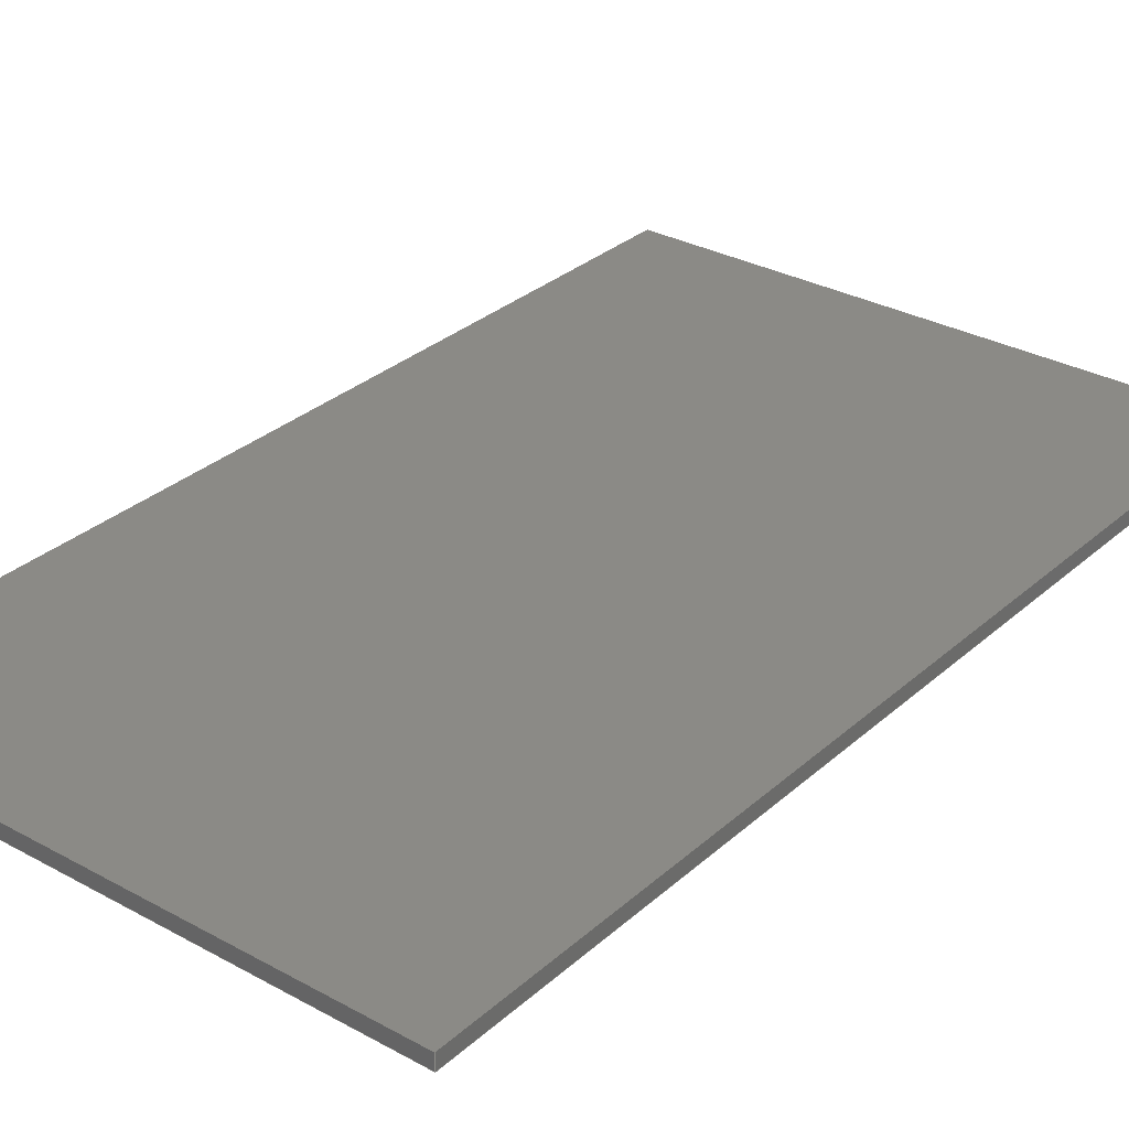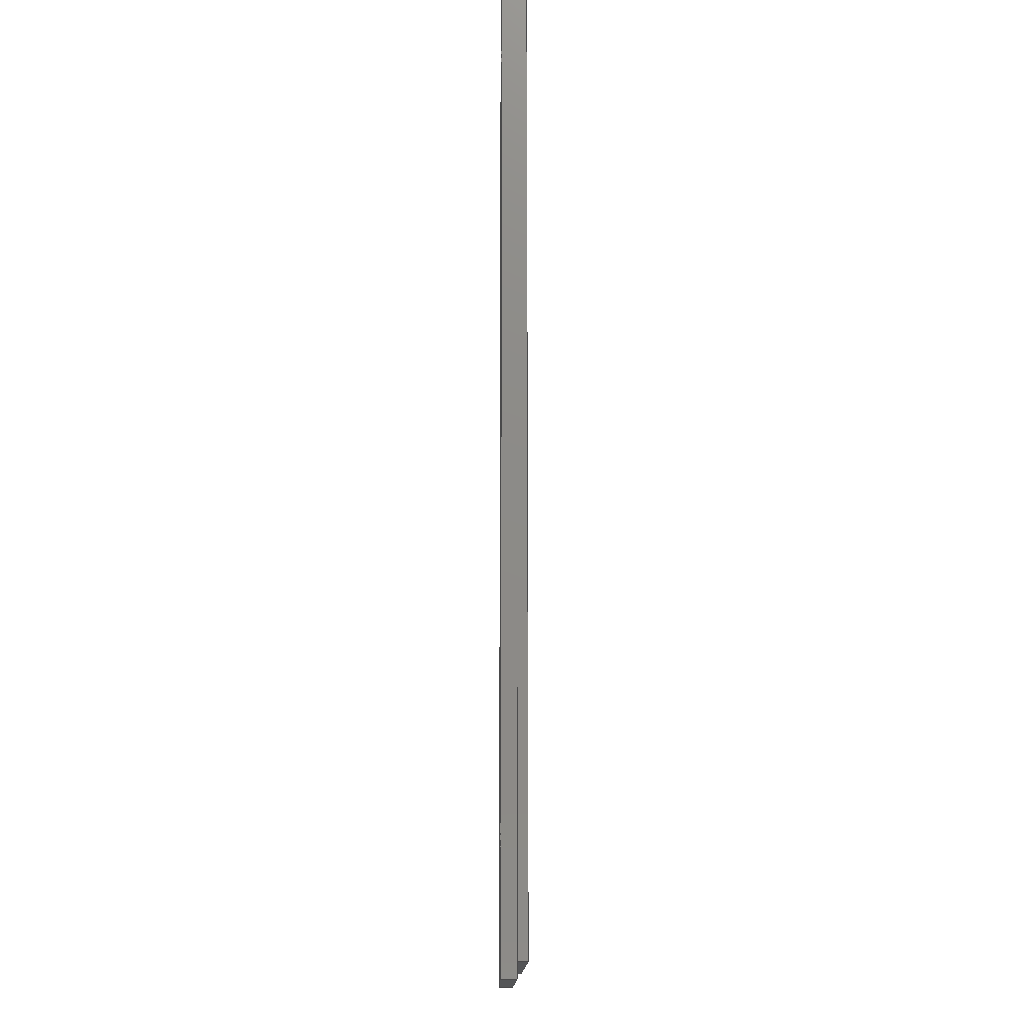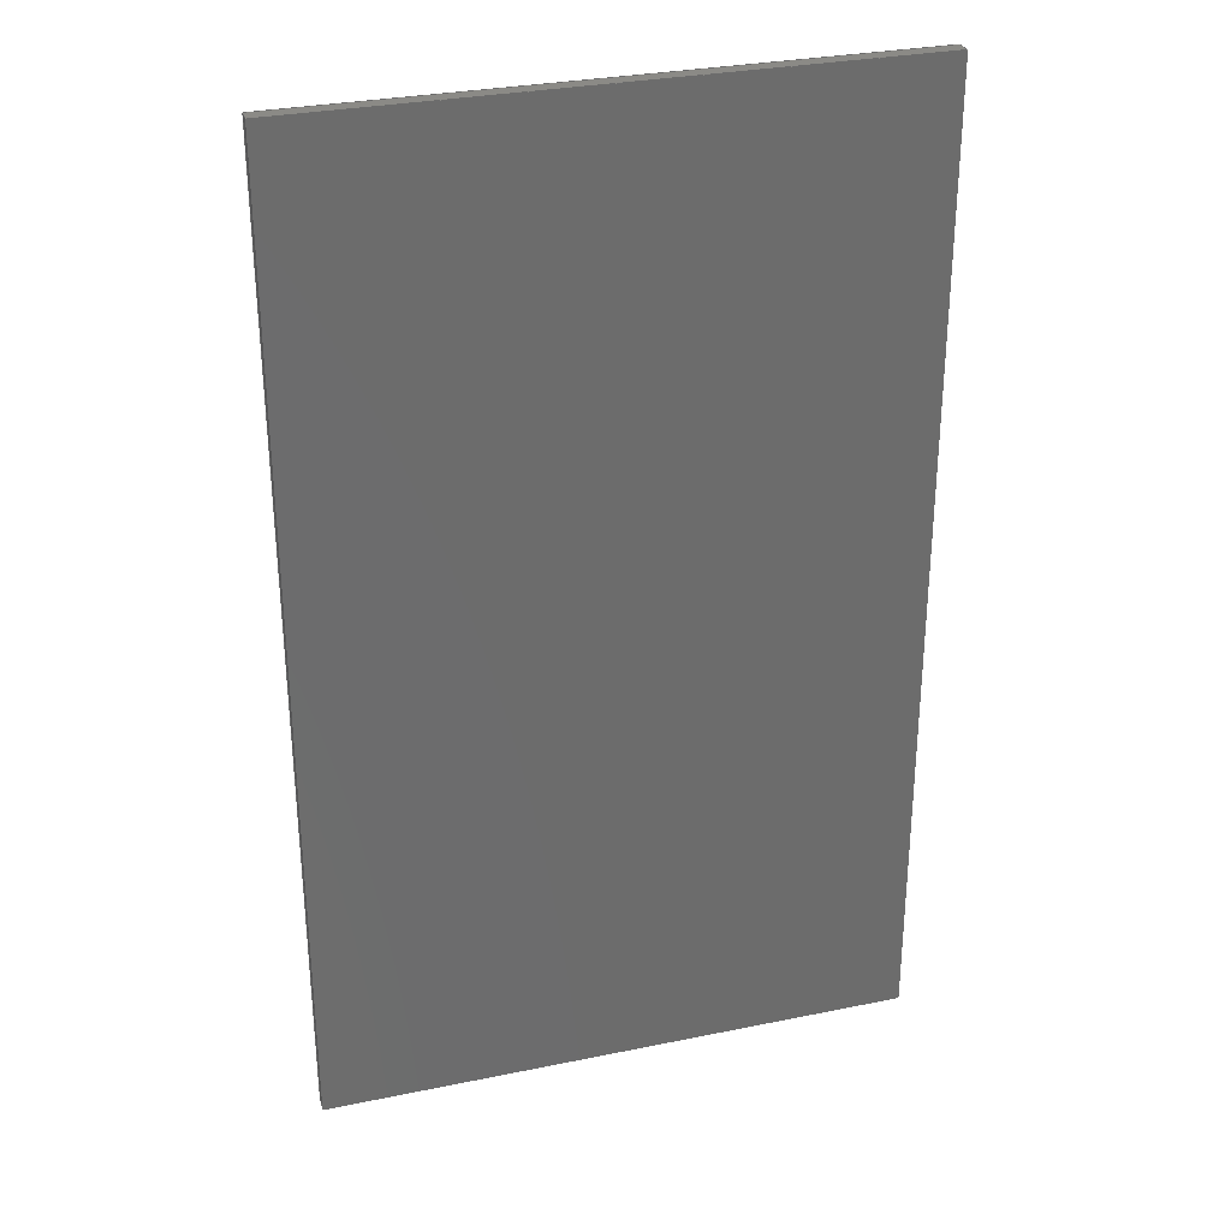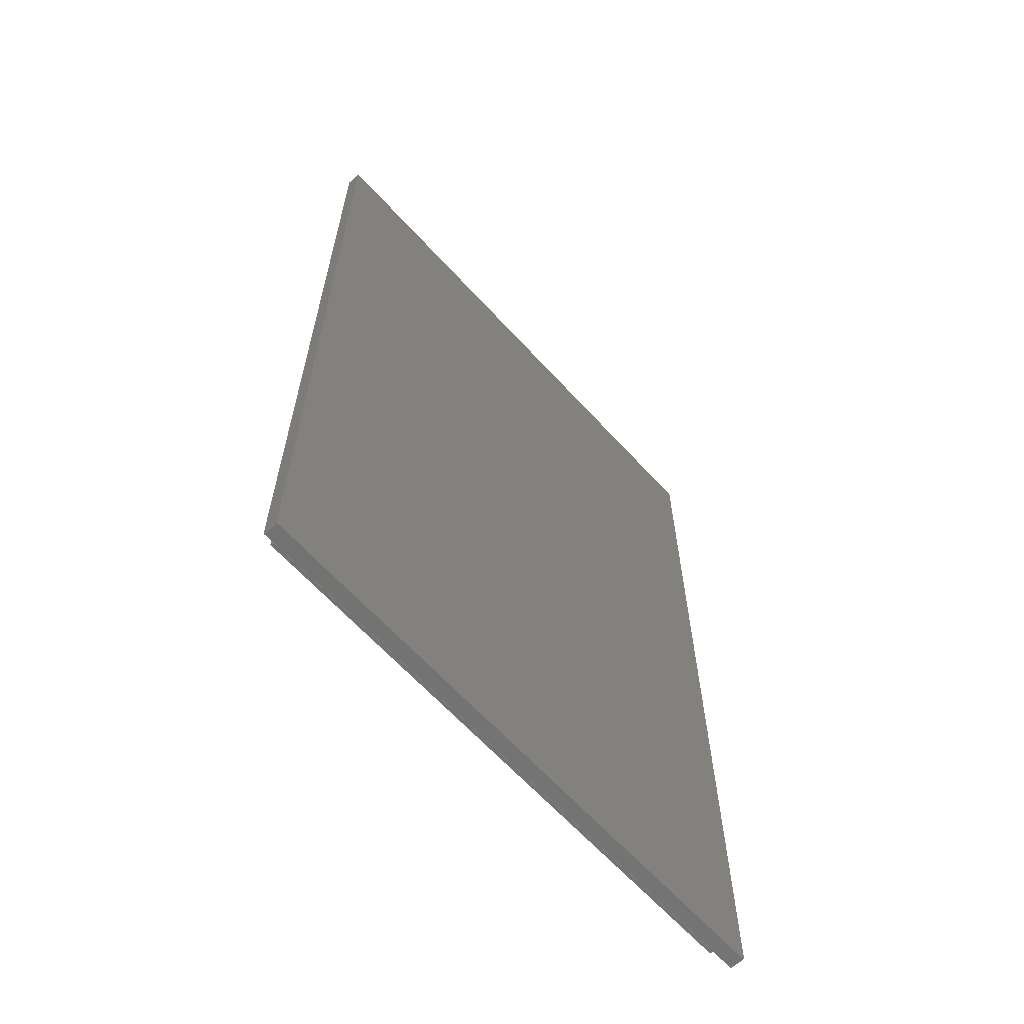
<metadata>
{"format":"step","ext":"step","renderer":"f3d","projection":"perspective","resolution":1024,"background":"white","views":[{"elev":30.6,"azim":38.4,"up":"+Z"},{"elev":-13.6,"azim":89.6,"up":"+Y"},{"elev":30.5,"azim":-16.5,"up":"+Y"},{"elev":-64.4,"azim":-47.6,"up":"+Y"}]}
</metadata>
<code>
ISO-10303-21;
DATA;
#1=MECHANICAL_DESIGN_GEOMETRIC_PRESENTATION_REPRESENTATION('',(#4),#316);
#2=SHAPE_REPRESENTATION_RELATIONSHIP('SRR','None',#323,#3);
#3=ADVANCED_BREP_SHAPE_REPRESENTATION('',(#5),#315);
#4=STYLED_ITEM('',(#332),#5);
#5=MANIFOLD_SOLID_BREP('Body1',#188);
#6=FACE_BOUND('',#29,.T.);
#7=FACE_OUTER_BOUND('',#18,.T.);
#8=FACE_OUTER_BOUND('',#19,.T.);
#9=FACE_OUTER_BOUND('',#20,.T.);
#10=FACE_OUTER_BOUND('',#21,.T.);
#11=FACE_OUTER_BOUND('',#22,.T.);
#12=FACE_OUTER_BOUND('',#23,.T.);
#13=FACE_OUTER_BOUND('',#24,.T.);
#14=FACE_OUTER_BOUND('',#25,.T.);
#15=FACE_OUTER_BOUND('',#26,.T.);
#16=FACE_OUTER_BOUND('',#27,.T.);
#17=FACE_OUTER_BOUND('',#28,.T.);
#18=EDGE_LOOP('',(#118,#119,#120,#121));
#19=EDGE_LOOP('',(#122,#123,#124,#125));
#20=EDGE_LOOP('',(#126,#127,#128,#129));
#21=EDGE_LOOP('',(#130,#131,#132,#133));
#22=EDGE_LOOP('',(#134,#135,#136,#137));
#23=EDGE_LOOP('',(#138,#139,#140,#141));
#24=EDGE_LOOP('',(#142,#143,#144,#145));
#25=EDGE_LOOP('',(#146,#147,#148,#149));
#26=EDGE_LOOP('',(#150,#151,#152,#153));
#27=EDGE_LOOP('',(#154,#155,#156,#157));
#28=EDGE_LOOP('',(#158,#159,#160,#161));
#29=EDGE_LOOP('',(#162,#163,#164,#165));
#30=LINE('',#265,#54);
#31=LINE('',#267,#55);
#32=LINE('',#269,#56);
#33=LINE('',#270,#57);
#34=LINE('',#273,#58);
#35=LINE('',#275,#59);
#36=LINE('',#276,#60);
#37=LINE('',#279,#61);
#38=LINE('',#281,#62);
#39=LINE('',#282,#63);
#40=LINE('',#284,#64);
#41=LINE('',#285,#65);
#42=LINE('',#290,#66);
#43=LINE('',#292,#67);
#44=LINE('',#294,#68);
#45=LINE('',#295,#69);
#46=LINE('',#298,#70);
#47=LINE('',#300,#71);
#48=LINE('',#301,#72);
#49=LINE('',#304,#73);
#50=LINE('',#306,#74);
#51=LINE('',#307,#75);
#52=LINE('',#309,#76);
#53=LINE('',#310,#77);
#54=VECTOR('',#217,10);
#55=VECTOR('',#218,10);
#56=VECTOR('',#219,10);
#57=VECTOR('',#220,10);
#58=VECTOR('',#223,10);
#59=VECTOR('',#224,10);
#60=VECTOR('',#225,10);
#61=VECTOR('',#228,10);
#62=VECTOR('',#229,10);
#63=VECTOR('',#230,10);
#64=VECTOR('',#233,10);
#65=VECTOR('',#234,10);
#66=VECTOR('',#239,10);
#67=VECTOR('',#240,10);
#68=VECTOR('',#241,10);
#69=VECTOR('',#242,10);
#70=VECTOR('',#245,10);
#71=VECTOR('',#246,10);
#72=VECTOR('',#247,10);
#73=VECTOR('',#250,10);
#74=VECTOR('',#251,10);
#75=VECTOR('',#252,10);
#76=VECTOR('',#255,10);
#77=VECTOR('',#256,10);
#78=VERTEX_POINT('',#263);
#79=VERTEX_POINT('',#264);
#80=VERTEX_POINT('',#266);
#81=VERTEX_POINT('',#268);
#82=VERTEX_POINT('',#272);
#83=VERTEX_POINT('',#274);
#84=VERTEX_POINT('',#278);
#85=VERTEX_POINT('',#280);
#86=VERTEX_POINT('',#288);
#87=VERTEX_POINT('',#289);
#88=VERTEX_POINT('',#291);
#89=VERTEX_POINT('',#293);
#90=VERTEX_POINT('',#297);
#91=VERTEX_POINT('',#299);
#92=VERTEX_POINT('',#303);
#93=VERTEX_POINT('',#305);
#94=EDGE_CURVE('',#78,#79,#30,.T.);
#95=EDGE_CURVE('',#78,#80,#31,.T.);
#96=EDGE_CURVE('',#81,#80,#32,.T.);
#97=EDGE_CURVE('',#79,#81,#33,.T.);
#98=EDGE_CURVE('',#79,#82,#34,.T.);
#99=EDGE_CURVE('',#83,#81,#35,.T.);
#100=EDGE_CURVE('',#82,#83,#36,.T.);
#101=EDGE_CURVE('',#82,#84,#37,.T.);
#102=EDGE_CURVE('',#85,#83,#38,.T.);
#103=EDGE_CURVE('',#84,#85,#39,.T.);
#104=EDGE_CURVE('',#84,#78,#40,.T.);
#105=EDGE_CURVE('',#80,#85,#41,.T.);
#106=EDGE_CURVE('',#86,#87,#42,.T.);
#107=EDGE_CURVE('',#86,#88,#43,.T.);
#108=EDGE_CURVE('',#89,#88,#44,.T.);
#109=EDGE_CURVE('',#87,#89,#45,.T.);
#110=EDGE_CURVE('',#87,#90,#46,.T.);
#111=EDGE_CURVE('',#91,#89,#47,.T.);
#112=EDGE_CURVE('',#90,#91,#48,.T.);
#113=EDGE_CURVE('',#90,#92,#49,.T.);
#114=EDGE_CURVE('',#93,#91,#50,.T.);
#115=EDGE_CURVE('',#92,#93,#51,.T.);
#116=EDGE_CURVE('',#92,#86,#52,.T.);
#117=EDGE_CURVE('',#88,#93,#53,.T.);
#118=ORIENTED_EDGE('',*,*,#94,.F.);
#119=ORIENTED_EDGE('',*,*,#95,.T.);
#120=ORIENTED_EDGE('',*,*,#96,.F.);
#121=ORIENTED_EDGE('',*,*,#97,.F.);
#122=ORIENTED_EDGE('',*,*,#98,.F.);
#123=ORIENTED_EDGE('',*,*,#97,.T.);
#124=ORIENTED_EDGE('',*,*,#99,.F.);
#125=ORIENTED_EDGE('',*,*,#100,.F.);
#126=ORIENTED_EDGE('',*,*,#101,.F.);
#127=ORIENTED_EDGE('',*,*,#100,.T.);
#128=ORIENTED_EDGE('',*,*,#102,.F.);
#129=ORIENTED_EDGE('',*,*,#103,.F.);
#130=ORIENTED_EDGE('',*,*,#104,.F.);
#131=ORIENTED_EDGE('',*,*,#103,.T.);
#132=ORIENTED_EDGE('',*,*,#105,.F.);
#133=ORIENTED_EDGE('',*,*,#95,.F.);
#134=ORIENTED_EDGE('',*,*,#105,.T.);
#135=ORIENTED_EDGE('',*,*,#102,.T.);
#136=ORIENTED_EDGE('',*,*,#99,.T.);
#137=ORIENTED_EDGE('',*,*,#96,.T.);
#138=ORIENTED_EDGE('',*,*,#106,.F.);
#139=ORIENTED_EDGE('',*,*,#107,.T.);
#140=ORIENTED_EDGE('',*,*,#108,.F.);
#141=ORIENTED_EDGE('',*,*,#109,.F.);
#142=ORIENTED_EDGE('',*,*,#110,.F.);
#143=ORIENTED_EDGE('',*,*,#109,.T.);
#144=ORIENTED_EDGE('',*,*,#111,.F.);
#145=ORIENTED_EDGE('',*,*,#112,.F.);
#146=ORIENTED_EDGE('',*,*,#113,.F.);
#147=ORIENTED_EDGE('',*,*,#112,.T.);
#148=ORIENTED_EDGE('',*,*,#114,.F.);
#149=ORIENTED_EDGE('',*,*,#115,.F.);
#150=ORIENTED_EDGE('',*,*,#116,.F.);
#151=ORIENTED_EDGE('',*,*,#115,.T.);
#152=ORIENTED_EDGE('',*,*,#117,.F.);
#153=ORIENTED_EDGE('',*,*,#107,.F.);
#154=ORIENTED_EDGE('',*,*,#117,.T.);
#155=ORIENTED_EDGE('',*,*,#114,.T.);
#156=ORIENTED_EDGE('',*,*,#111,.T.);
#157=ORIENTED_EDGE('',*,*,#108,.T.);
#158=ORIENTED_EDGE('',*,*,#116,.T.);
#159=ORIENTED_EDGE('',*,*,#106,.T.);
#160=ORIENTED_EDGE('',*,*,#110,.T.);
#161=ORIENTED_EDGE('',*,*,#113,.T.);
#162=ORIENTED_EDGE('',*,*,#94,.T.);
#163=ORIENTED_EDGE('',*,*,#98,.T.);
#164=ORIENTED_EDGE('',*,*,#101,.T.);
#165=ORIENTED_EDGE('',*,*,#104,.T.);
#166=PLANE('',#202);
#167=PLANE('',#203);
#168=PLANE('',#204);
#169=PLANE('',#205);
#170=PLANE('',#206);
#171=PLANE('',#207);
#172=PLANE('',#208);
#173=PLANE('',#209);
#174=PLANE('',#210);
#175=PLANE('',#211);
#176=PLANE('',#212);
#177=ADVANCED_FACE('',(#7),#166,.T.);
#178=ADVANCED_FACE('',(#8),#167,.T.);
#179=ADVANCED_FACE('',(#9),#168,.T.);
#180=ADVANCED_FACE('',(#10),#169,.T.);
#181=ADVANCED_FACE('',(#11),#170,.T.);
#182=ADVANCED_FACE('',(#12),#171,.T.);
#183=ADVANCED_FACE('',(#13),#172,.T.);
#184=ADVANCED_FACE('',(#14),#173,.T.);
#185=ADVANCED_FACE('',(#15),#174,.T.);
#186=ADVANCED_FACE('',(#16),#175,.T.);
#187=ADVANCED_FACE('',(#17,#6),#176,.F.);
#188=CLOSED_SHELL('',(#177,#178,#179,#180,#181,#182,#183,#184,#185,#186,
#187));
#189=DERIVED_UNIT_ELEMENT(#191,1);
#190=DERIVED_UNIT_ELEMENT(#318,-3);
#191=(
MASS_UNIT()
NAMED_UNIT(*)
SI_UNIT(.KILO.,.GRAM.)
);
#192=DERIVED_UNIT((#189,#190));
#193=MEASURE_REPRESENTATION_ITEM('density measure',
POSITIVE_RATIO_MEASURE(7850),#192);
#194=PROPERTY_DEFINITION_REPRESENTATION(#199,#196);
#195=PROPERTY_DEFINITION_REPRESENTATION(#200,#197);
#196=REPRESENTATION('material name',(#198),#315);
#197=REPRESENTATION('density',(#193),#315);
#198=DESCRIPTIVE_REPRESENTATION_ITEM('Steel','Steel');
#199=PROPERTY_DEFINITION('material property','material name',#325);
#200=PROPERTY_DEFINITION('material property','density of part',#325);
#201=AXIS2_PLACEMENT_3D('',#261,#213,#214);
#202=AXIS2_PLACEMENT_3D('',#262,#215,#216);
#203=AXIS2_PLACEMENT_3D('',#271,#221,#222);
#204=AXIS2_PLACEMENT_3D('',#277,#226,#227);
#205=AXIS2_PLACEMENT_3D('',#283,#231,#232);
#206=AXIS2_PLACEMENT_3D('',#286,#235,#236);
#207=AXIS2_PLACEMENT_3D('',#287,#237,#238);
#208=AXIS2_PLACEMENT_3D('',#296,#243,#244);
#209=AXIS2_PLACEMENT_3D('',#302,#248,#249);
#210=AXIS2_PLACEMENT_3D('',#308,#253,#254);
#211=AXIS2_PLACEMENT_3D('',#311,#257,#258);
#212=AXIS2_PLACEMENT_3D('',#312,#259,#260);
#213=DIRECTION('axis',(0,0,1));
#214=DIRECTION('refdir',(1,0,0));
#215=DIRECTION('center_axis',(-1.171e-16,-1,0));
#216=DIRECTION('ref_axis',(-1,1.171e-16,0));
#217=DIRECTION('',(1,-1.171e-16,0));
#218=DIRECTION('',(0,0,-1));
#219=DIRECTION('',(-1,1.171e-16,0));
#220=DIRECTION('',(0,0,-1));
#221=DIRECTION('center_axis',(1,0,0));
#222=DIRECTION('ref_axis',(0,-1,0));
#223=DIRECTION('',(0,1,0));
#224=DIRECTION('',(0,-1,0));
#225=DIRECTION('',(0,0,-1));
#226=DIRECTION('center_axis',(0,1,0));
#227=DIRECTION('ref_axis',(1,0,0));
#228=DIRECTION('',(-1,0,0));
#229=DIRECTION('',(1,0,0));
#230=DIRECTION('',(0,0,-1));
#231=DIRECTION('center_axis',(-1,-2.291e-17,0));
#232=DIRECTION('ref_axis',(-2.291e-17,1,0));
#233=DIRECTION('',(2.291e-17,-1,0));
#234=DIRECTION('',(-2.291e-17,1,0));
#235=DIRECTION('center_axis',(0,0,-1));
#236=DIRECTION('ref_axis',(-1,0,0));
#237=DIRECTION('center_axis',(-1,0,0));
#238=DIRECTION('ref_axis',(0,-1,0));
#239=DIRECTION('',(0,1,0));
#240=DIRECTION('',(0,0,1));
#241=DIRECTION('',(0,-1,0));
#242=DIRECTION('',(0,0,1));
#243=DIRECTION('center_axis',(0,1,0));
#244=DIRECTION('ref_axis',(-1,0,0));
#245=DIRECTION('',(1,0,0));
#246=DIRECTION('',(-1,0,0));
#247=DIRECTION('',(0,0,1));
#248=DIRECTION('center_axis',(1,0,0));
#249=DIRECTION('ref_axis',(0,1,0));
#250=DIRECTION('',(0,-1,0));
#251=DIRECTION('',(0,1,0));
#252=DIRECTION('',(0,0,1));
#253=DIRECTION('center_axis',(0,-1,0));
#254=DIRECTION('ref_axis',(1,0,0));
#255=DIRECTION('',(-1,0,0));
#256=DIRECTION('',(1,0,0));
#257=DIRECTION('center_axis',(0,0,1));
#258=DIRECTION('ref_axis',(1,0,0));
#259=DIRECTION('center_axis',(0,0,1));
#260=DIRECTION('ref_axis',(-1,0,0));
#261=CARTESIAN_POINT('',(0,0,0));
#262=CARTESIAN_POINT('Origin',(116.9,3.1,65));
#263=CARTESIAN_POINT('',(3.1,3.1,65));
#264=CARTESIAN_POINT('',(116.9,3.1,65));
#265=CARTESIAN_POINT('',(88.45,3.1,65));
#266=CARTESIAN_POINT('',(3.1,3.1,63));
#267=CARTESIAN_POINT('',(3.1,3.1,65));
#268=CARTESIAN_POINT('',(116.9,3.1,63));
#269=CARTESIAN_POINT('',(116.9,3.1,63));
#270=CARTESIAN_POINT('',(116.9,3.1,65));
#271=CARTESIAN_POINT('Origin',(116.9,196.9,65));
#272=CARTESIAN_POINT('',(116.9,196.9,65));
#273=CARTESIAN_POINT('',(116.9,148.4,65));
#274=CARTESIAN_POINT('',(116.9,196.9,63));
#275=CARTESIAN_POINT('',(116.9,196.9,63));
#276=CARTESIAN_POINT('',(116.9,196.9,65));
#277=CARTESIAN_POINT('Origin',(3.1,196.9,65));
#278=CARTESIAN_POINT('',(3.1,196.9,65));
#279=CARTESIAN_POINT('',(31.55,196.9,65));
#280=CARTESIAN_POINT('',(3.1,196.9,63));
#281=CARTESIAN_POINT('',(3.1,196.9,63));
#282=CARTESIAN_POINT('',(3.1,196.9,65));
#283=CARTESIAN_POINT('Origin',(3.1,3.1,65));
#284=CARTESIAN_POINT('',(3.1,51.55,65));
#285=CARTESIAN_POINT('',(3.1,3.1,63));
#286=CARTESIAN_POINT('Origin',(60,100,63));
#287=CARTESIAN_POINT('Origin',(-1.776e-14,200,65));
#288=CARTESIAN_POINT('',(-1.776e-14,0,65));
#289=CARTESIAN_POINT('',(-1.776e-14,200,65));
#290=CARTESIAN_POINT('',(-1.776e-14,0,65));
#291=CARTESIAN_POINT('',(-1.776e-14,0,68));
#292=CARTESIAN_POINT('',(-1.776e-14,0,65));
#293=CARTESIAN_POINT('',(-1.776e-14,200,68));
#294=CARTESIAN_POINT('',(-1.776e-14,0,68));
#295=CARTESIAN_POINT('',(-1.776e-14,200,65));
#296=CARTESIAN_POINT('Origin',(120,200,65));
#297=CARTESIAN_POINT('',(120,200,65));
#298=CARTESIAN_POINT('',(-1.776e-14,200,65));
#299=CARTESIAN_POINT('',(120,200,68));
#300=CARTESIAN_POINT('',(-1.776e-14,200,68));
#301=CARTESIAN_POINT('',(120,200,65));
#302=CARTESIAN_POINT('Origin',(120,0,65));
#303=CARTESIAN_POINT('',(120,0,65));
#304=CARTESIAN_POINT('',(120,200,65));
#305=CARTESIAN_POINT('',(120,0,68));
#306=CARTESIAN_POINT('',(120,200,68));
#307=CARTESIAN_POINT('',(120,0,65));
#308=CARTESIAN_POINT('Origin',(-1.776e-14,0,65));
#309=CARTESIAN_POINT('',(120,0,65));
#310=CARTESIAN_POINT('',(120,0,68));
#311=CARTESIAN_POINT('Origin',(60,100,68));
#312=CARTESIAN_POINT('Origin',(60,100,65));
#313=UNCERTAINTY_MEASURE_WITH_UNIT(LENGTH_MEASURE(0.01),#317,
'DISTANCE_ACCURACY_VALUE',
'Maximum model space distance between geometric entities at asserted c
onnectivities');
#314=UNCERTAINTY_MEASURE_WITH_UNIT(LENGTH_MEASURE(0.01),#317,
'DISTANCE_ACCURACY_VALUE',
'Maximum model space distance between geometric entities at asserted c
onnectivities');
#315=(
GEOMETRIC_REPRESENTATION_CONTEXT(3)
GLOBAL_UNCERTAINTY_ASSIGNED_CONTEXT((#313))
GLOBAL_UNIT_ASSIGNED_CONTEXT((#317,#319,#320))
REPRESENTATION_CONTEXT('','3D')
);
#316=(
GEOMETRIC_REPRESENTATION_CONTEXT(3)
GLOBAL_UNCERTAINTY_ASSIGNED_CONTEXT((#314))
GLOBAL_UNIT_ASSIGNED_CONTEXT((#317,#319,#320))
REPRESENTATION_CONTEXT('','3D')
);
#317=(
LENGTH_UNIT()
NAMED_UNIT(*)
SI_UNIT(.MILLI.,.METRE.)
);
#318=(
LENGTH_UNIT()
NAMED_UNIT(*)
SI_UNIT($,.METRE.)
);
#319=(
NAMED_UNIT(*)
PLANE_ANGLE_UNIT()
SI_UNIT($,.RADIAN.)
);
#320=(
NAMED_UNIT(*)
SI_UNIT($,.STERADIAN.)
SOLID_ANGLE_UNIT()
);
#321=SHAPE_DEFINITION_REPRESENTATION(#322,#323);
#322=PRODUCT_DEFINITION_SHAPE('',$,#325);
#323=SHAPE_REPRESENTATION('',(#201),#315);
#324=PRODUCT_DEFINITION_CONTEXT('part definition',#329,'design');
#325=PRODUCT_DEFINITION('PCB_Box_Cap','PCB_Box_Cap',#326,#324);
#326=PRODUCT_DEFINITION_FORMATION('',$,#331);
#327=PRODUCT_RELATED_PRODUCT_CATEGORY('PCB_Box_Cap','PCB_Box_Cap',(#331));
#328=APPLICATION_PROTOCOL_DEFINITION('international standard',
'ap242_managed_model_based_3d_engineering',2011,#329);
#329=APPLICATION_CONTEXT('Managed model based 3d engineering');
#330=PRODUCT_CONTEXT('part definition',#329,'mechanical');
#331=PRODUCT('PCB_Box_Cap','PCB_Box_Cap',$,(#330));
#332=PRESENTATION_STYLE_ASSIGNMENT((#333));
#333=SURFACE_STYLE_USAGE(.BOTH.,#334);
#334=SURFACE_SIDE_STYLE('',(#335));
#335=SURFACE_STYLE_FILL_AREA(#336);
#336=FILL_AREA_STYLE('Steel - Satin',(#337));
#337=FILL_AREA_STYLE_COLOUR('Steel - Satin',#338);
#338=COLOUR_RGB('Steel - Satin',0.6275,0.6275,0.6275);
ENDSEC;
END-ISO-10303-21;

</code>
